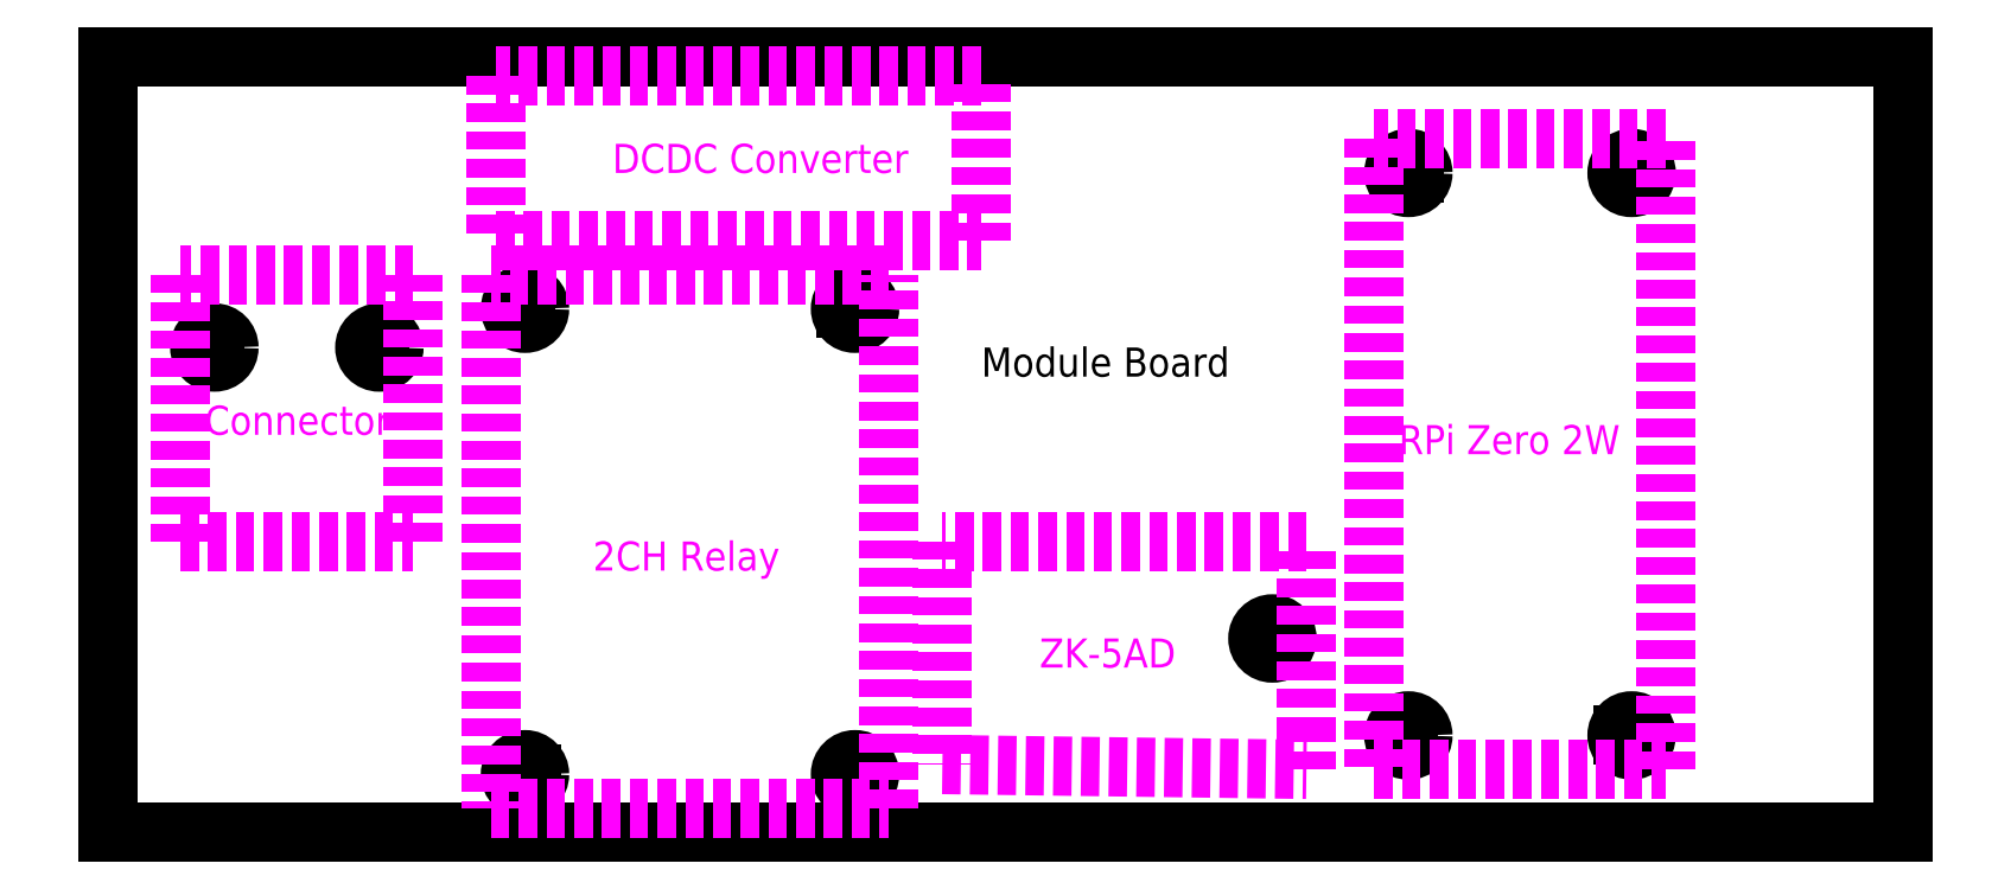
<metadata>
{"format":"dxf","ext":"dxf","renderer":"ezdxf+matplotlib","layout":"modelspace","background":"white","min_lineweight":24,"dpi":150}
</metadata>
<code>
0
SECTION
2
ENTITIES
0
LINE
8
draft
10
0
20
-100
11
0
21
150
0
LINE
8
draft
10
185
20
-100
11
185
21
150
0
LINE
8
draft
10
-80
20
80
11
280
21
80
0
LINE
8
draft
10
-80
20
0
11
280
21
0
0
LINE
8
draft
10
-80
20
50
11
280
21
50
0
LINE
8
draft
10
11
20
-100
11
11
21
150
0
LINE
8
draft
10
28
20
-100
11
28
21
150
0
LINE
8
draft
10
43
20
-100
11
43
21
150
0
LINE
8
draft
10
77
20
-100
11
77
21
150
0
LINE
8
draft
10
-80
20
6
11
280
21
6
0
LINE
8
draft
10
-80
20
54
11
280
21
54
0
LINE
8
shape
10
0
20
80
11
0
21
0
0
LINE
8
shape
10
0
20
0
11
185
21
0
0
LINE
8
shape
10
185
20
0
11
185
21
80
0
LINE
8
shape
10
185
20
80
11
0
21
80
0
LINE
8
draft
10
120
20
7.96e-15
11
120
21
80
0
LINE
8
draft
10
1.225e-15
20
20
11
185
21
20
0
LINE
8
draft
10
6.123e-16
20
10
11
185
21
10
0
LINE
8
draft
10
185
20
67
11
-2.388e-15
21
67
0
LINE
8
draft
10
134
20
6.246e-15
11
134
21
80
0
LINE
8
draft
10
185
20
68
11
-2.204e-15
21
68
0
LINE
8
draft
10
157
20
6.123e-16
11
157
21
80
0
CIRCLE
8
shape
10
134
20
68
40
1.5
0
CIRCLE
8
shape
10
157
20
68
40
1.5
0
CIRCLE
8
shape
10
120
20
20
40
1.5
0
CIRCLE
8
shape
10
134
20
10
40
1.5
0
CIRCLE
8
shape
10
157
20
10
40
1.5
0
CIRCLE
8
shape
10
77
20
6
40
1.5
0
CIRCLE
8
shape
10
77
20
54
40
1.5
0
CIRCLE
8
shape
10
43
20
54
40
1.5
0
CIRCLE
8
shape
10
43
20
6
40
1.5
0
CIRCLE
8
shape
10
28
20
50
40
1.5
0
CIRCLE
8
shape
10
11
20
50
40
1.5
0
LINE
8
center
10
11
20
53
11
11
21
47
0
LINE
8
center
10
8
20
50
11
14
21
50
0
LINE
8
center
10
28
20
53
11
28
21
47
0
LINE
8
center
10
25
20
50
11
31
21
50
0
LINE
8
center
10
43
20
57
11
43
21
51
0
LINE
8
center
10
40
20
54
11
46
21
54
0
LINE
8
center
10
40
20
6
11
47
21
6
0
LINE
8
center
10
77
20
9
11
77
21
3
0
LINE
8
center
10
74
20
6
11
80
21
6
0
LINE
8
center
10
43
20
9
11
43
21
3
0
LINE
8
center
10
77
20
57
11
77
21
51
0
LINE
8
center
10
73
20
54
11
80
21
54
0
LINE
8
center
10
117
20
20
11
123
21
20
0
LINE
8
center
10
120
20
23
11
120
21
17
0
LINE
8
center
10
131
20
10
11
137
21
10
0
LINE
8
center
10
134
20
13
11
134
21
7
0
LINE
8
center
10
157
20
13
11
157
21
7
0
LINE
8
center
10
153
20
10
11
161
21
10
0
LINE
8
center
10
131
20
68
11
138
21
68
0
LINE
8
center
10
134
20
71
11
134
21
65
0
LINE
8
center
10
154
20
68
11
160
21
68
0
LINE
8
center
10
157
20
71
11
157
21
65
0
LINE
8
draft
10
185
20
71.5
11
-1.133e-15
21
71.5
0
LINE
8
draft
10
130.5
20
6.674e-15
11
130.5
21
80
0
LINE
8
draft
10
160.5
20
-2.449e-16
11
160.5
21
80
0
LINE
8
draft
10
-3.062e-17
20
6.5
11
185
21
6.5
0
LINE
8
draft
10
123.5
20
23
11
123.5
21
17
0
LINE
8
draft
10
-80
20
2.5
11
280
21
2.5
0
LINE
8
draft
10
80.5
20
-100
11
80.5
21
150
0
LINE
8
draft
10
-80
20
57.5
11
280
21
57.5
0
LINE
8
draft
10
39.5
20
-100
11
39.5
21
150
0
LINE
8
draft
10
7.5
20
-100
11
7.5
21
150
0
LINE
8
draft
10
31.5
20
-100
11
31.5
21
150
0
LINE
8
draft
10
-80
20
30
11
280
21
30
0
LINE
8
module
10
130.5
20
71.5
11
130.5
21
6.5
0
LINE
8
module
10
130.5
20
6.5
11
160.5
21
6.5
0
LINE
8
module
10
160.5
20
6.5
11
160.5
21
71.5
0
LINE
8
module
10
160.5
20
71.5
11
130.5
21
71.5
0
LINE
8
draft
10
123.5
20
7.103e-15
11
123.5
21
80
0
LINE
8
module
10
123.5
20
10
11
123.5
21
30
0
LINE
8
module
10
123.5
20
30
11
86
21
30
0
LINE
8
module
10
86
20
30
11
86
21
7
0
LINE
8
module
10
86
20
7
11
123.5
21
6.5
0
LINE
8
module
10
123.5
20
6.5
11
123.5
21
10
0
LINE
8
module
10
39.5
20
2.5
11
80.5
21
2.5
0
LINE
8
module
10
80.5
20
2.5
11
80.5
21
57.5
0
LINE
8
module
10
80.5
20
57.5
11
39.5
21
57.5
0
LINE
8
module
10
39.5
20
57.5
11
39.5
21
2.5
0
LINE
8
module
10
31.5
20
57.5
11
7.5
21
57.5
0
LINE
8
module
10
7.5
20
57.5
11
7.5
21
30
0
LINE
8
module
10
7.5
20
30
11
31.5
21
30
0
LINE
8
module
10
31.5
20
30
11
31.5
21
57.5
0
MTEXT
8
module
10
133
20
42
30
0
40
3
41
25.17
71
    1
72
    1
1
RPi Zero 2W
7
iso
210
0
220
0
230
1
50
0
73
    2
44
1
0
MTEXT
8
module
10
96
20
20
30
0
40
3
41
14.67
71
    1
72
    1
1
ZK-5AD
7
iso
210
0
220
0
230
1
50
0
73
    2
44
1
0
MTEXT
8
module
10
50
20
30
30
0
40
3
41
19.58
71
    1
72
    1
1
2CH Relay
7
iso
210
0
220
0
230
1
50
0
73
    2
44
1
0
MTEXT
8
module
10
10
20
44
30
0
40
3
41
19
71
    1
72
    1
1
Connector
7
iso
210
0
220
0
230
1
50
0
73
    2
44
1
0
LINE
8
module
10
40
20
78
11
40
21
61
0
LINE
8
module
10
40
20
61
11
90
21
61
0
LINE
8
module
10
90
20
61
11
90
21
78
0
LINE
8
module
10
90
20
78
11
40
21
78
0
MTEXT
8
module
10
52
20
71
30
0
40
3
41
31.25
71
    1
72
    1
1
DCDC Converter
7
iso
210
0
220
0
230
1
50
0
73
    2
44
1
0
MTEXT
8
shape
10
90
20
50
30
0
40
3
41
26.58
71
    1
72
    1
1
Module Board
7
iso
210
0
220
0
230
1
50
0
73
    2
44
1
0
ENDSEC
0
EOF

</code>
